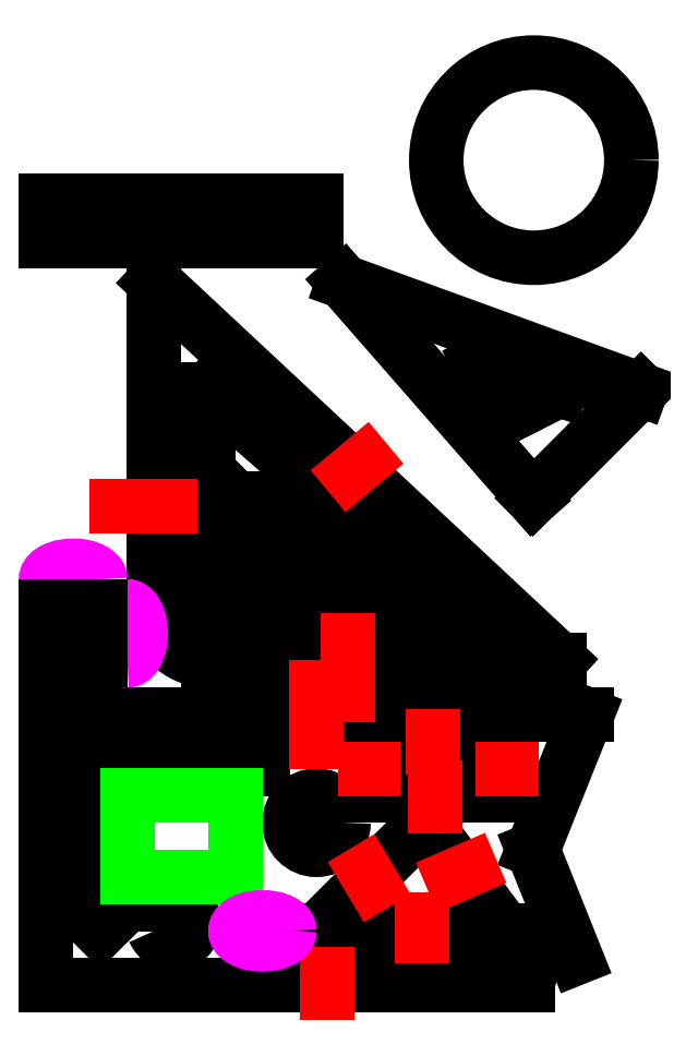
<metadata>
{"format":"dxf","ext":"dxf","renderer":"ezdxf+matplotlib","layout":"modelspace","background":"white","min_lineweight":24,"dpi":150}
</metadata>
<code>
0
SECTION
2
ENTITIES
0
LINE
8
0
10
200
20
100
11
0
21
100
0
LINE
8
0
10
0
20
100
11
0
21
0
0
LINE
8
0
10
140
20
60
11
100
21
20
0
LINE
8
0
10
100
20
20
11
170
21
20
0
LINE
8
0
10
170
20
20
11
140
21
60
0
LINE
8
0
10
200
20
100
11
180
21
50
0
LINE
8
0
10
120
20
90
11
170
21
90
0
LINE
8
0
10
170
20
90
11
170
21
70
0
LINE
8
0
10
170
20
70
11
120
21
70
0
LINE
8
0
10
120
20
70
11
120
21
90
0
LINE
8
0
10
40
20
260
11
40
21
140
0
ARC
8
0
10
60
20
140
40
20
50
180
51
270
0
LINE
8
0
10
60
20
120
11
190
21
120
0
LINE
8
0
10
190
20
120
11
40
21
260
0
LINE
8
0
10
110
20
260
11
220
21
220
0
LINE
8
0
10
220
20
220
11
180
21
180
0
LINE
8
0
10
180
20
180
11
110
21
260
0
LINE
8
0
10
160
20
230
11
190
21
220
0
LINE
8
0
10
190
20
220
11
170
21
210
0
LINE
8
0
10
170
20
210
11
160
21
230
0
CIRCLE
8
0
10
100
20
60
40
10
0
LINE
8
0
10
10
20
40
11
10
21
90
0
LINE
8
0
10
10
20
90
11
80
21
90
0
LINE
8
0
10
20
20
40
11
20
21
80
0
LINE
8
0
10
20
20
80
11
80
21
80
0
LINE
8
0
10
80
20
80
11
80
21
90
0
LINE
8
0
10
10
20
40
11
10
21
30
0
LINE
8
0
10
10
20
30
11
20
21
20
0
LINE
8
0
10
20
20
40
11
30
21
30
0
ARC
8
0
10
190
20
0
40
11.66
50
59.04
51
180
0
LINE
8
0
10
0
20
0
11
178.3
21
1.4e-15
0
LINE
8
0
10
180
20
50
11
196
21
10
0
LINE
8
0
10
160
20
140
11
60
21
140
0
LINE
8
0
10
60
20
140
11
60
21
150
0
LINE
8
0
10
60
20
150
11
160
21
140
0
LINE
8
0
10
60
20
220
11
140
21
150
0
LINE
8
0
10
140
20
150
11
60
21
160
0
LINE
8
0
10
60
20
160
11
60
21
220
0
ARC
8
0
10
47.07
20
22.93
40
7.654
50
202.5
51
67.5
0
LINE
8
0
10
30
20
30
11
50
21
30
0
LINE
8
0
10
70
20
180
11
90
21
180
0
LINE
8
0
10
90
20
180
11
100
21
170
0
LINE
8
0
10
100
20
170
11
80
21
170
0
LINE
8
0
10
80
20
170
11
70
21
180
0
LINE
8
0
10
100
20
290
11
0
21
290
0
LINE
8
0
10
100
20
275
11
100
21
290
0
LINE
8
0
10
0
20
275
11
100
21
275
0
LINE
8
0
10
0
20
290
11
0
21
275
0
LINE
8
holding-tabs
10
100
20
90
11
100
21
110
0
LINE
8
holding-tabs
10
104
20
4
11
104
21
-3
0
LINE
8
holding-tabs
10
150
20
40
11
157
21
43
0
LINE
8
holding-tabs
10
121
20
37
11
118
21
42
0
LINE
8
holding-tabs
10
139
20
24
11
139
21
18
0
LINE
8
holding-tabs
10
144
20
66
11
144
21
73
0
LINE
8
holding-tabs
10
121
20
80
11
118
21
80
0
LINE
8
holding-tabs
10
143
20
92
11
143
21
88
0
LINE
8
holding-tabs
10
169
20
80
11
172
21
80
0
LINE
8
holding-tabs
10
112
20
189
11
118
21
194
0
LINE
8
holding-tabs
10
111.7
20
127.4
11
111.7
21
107.4
0
LINE
8
holding-tabs
10
46.06
20
177.2
11
26.06
21
177.2
0
LINE
8
depth-2
10
30
20
70
11
30
21
40
0
LINE
8
depth-2
10
30
20
40
11
70
21
40
0
LINE
8
depth-2
10
70
20
40
11
70
21
70
0
LINE
8
depth-2
10
70
20
70
11
30
21
70
0
ELLIPSE
8
oval
10
30
20
130
30
0
11
0
21
-10
31
0
40
0.5
41
0
42
6.283
0
ELLIPSE
8
oval
10
10
20
150
30
0
11
10
21
0
31
0
40
0.5
41
0
42
6.283
0
ELLIPSE
8
oval
10
80
20
20
30
0
11
10
21
0
31
0
40
0.5
41
0
42
6.283
0
CIRCLE
8
0
10
180.4
20
305
40
36.07
0
LINE
8
0
10
0
20
140
11
10
21
140
0
LINE
8
0
10
10
20
140
11
20
21
140
0
LINE
8
0
10
0
20
140
11
0
21
130
0
LINE
8
0
10
0
20
130
11
0
21
120
0
LINE
8
0
10
0
20
120
11
10
21
120
0
LINE
8
0
10
10
20
120
11
20
21
120
0
LINE
8
0
10
20
20
120
11
20
21
130
0
LINE
8
0
10
20
20
130
11
20
21
140
0
ENDSEC
0
EOF

</code>
